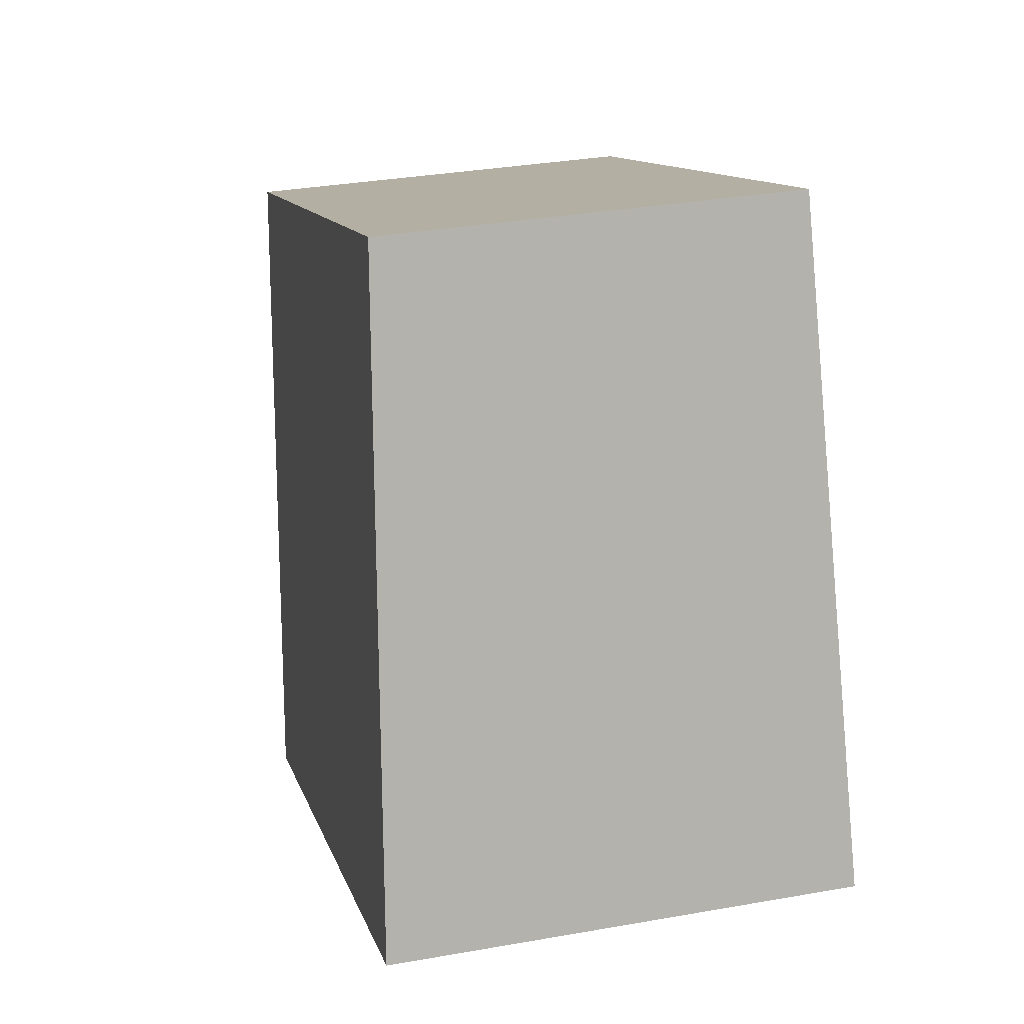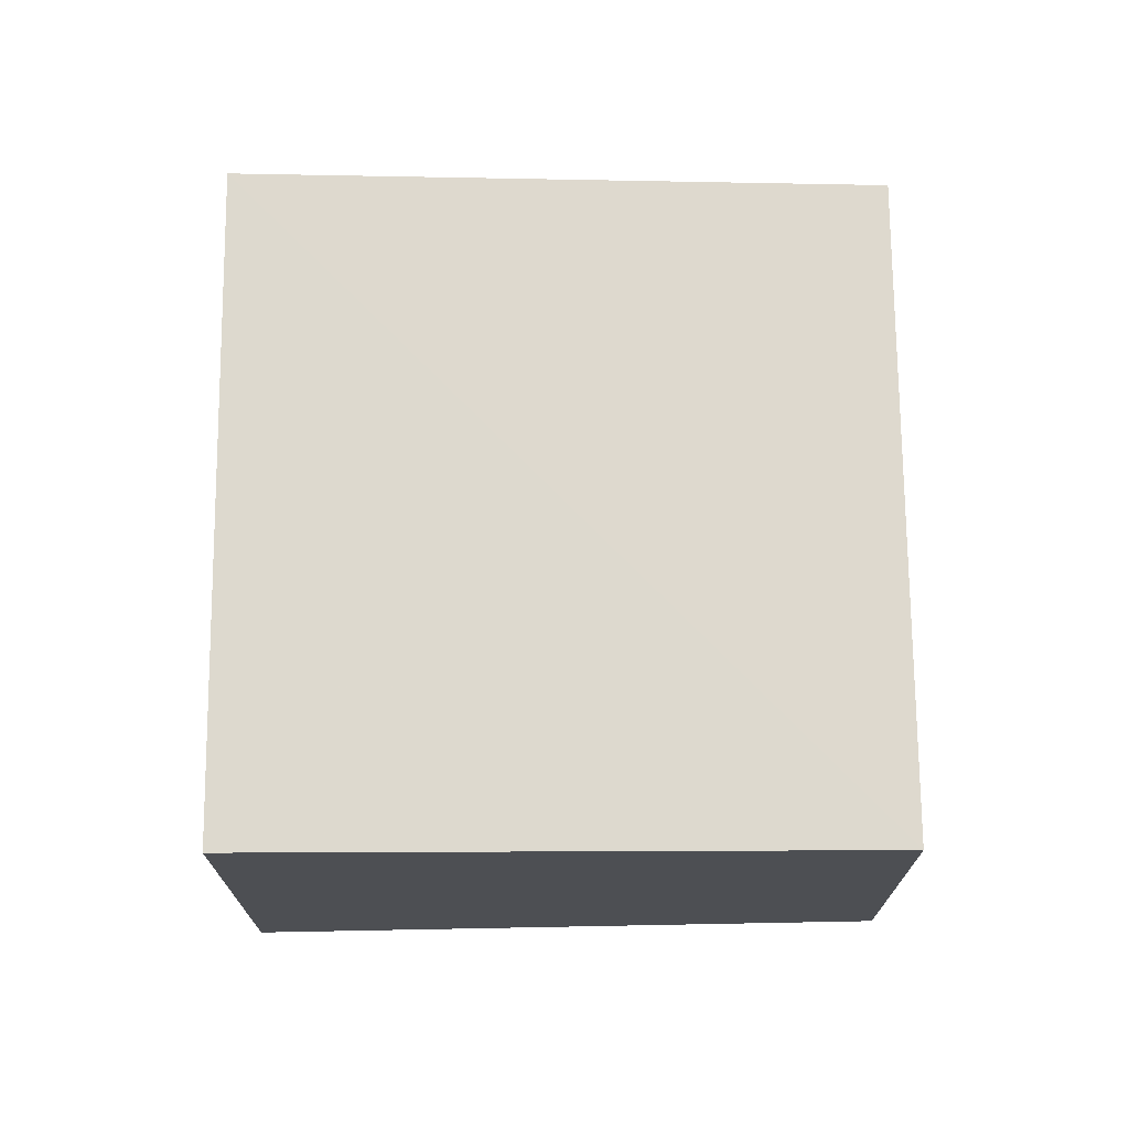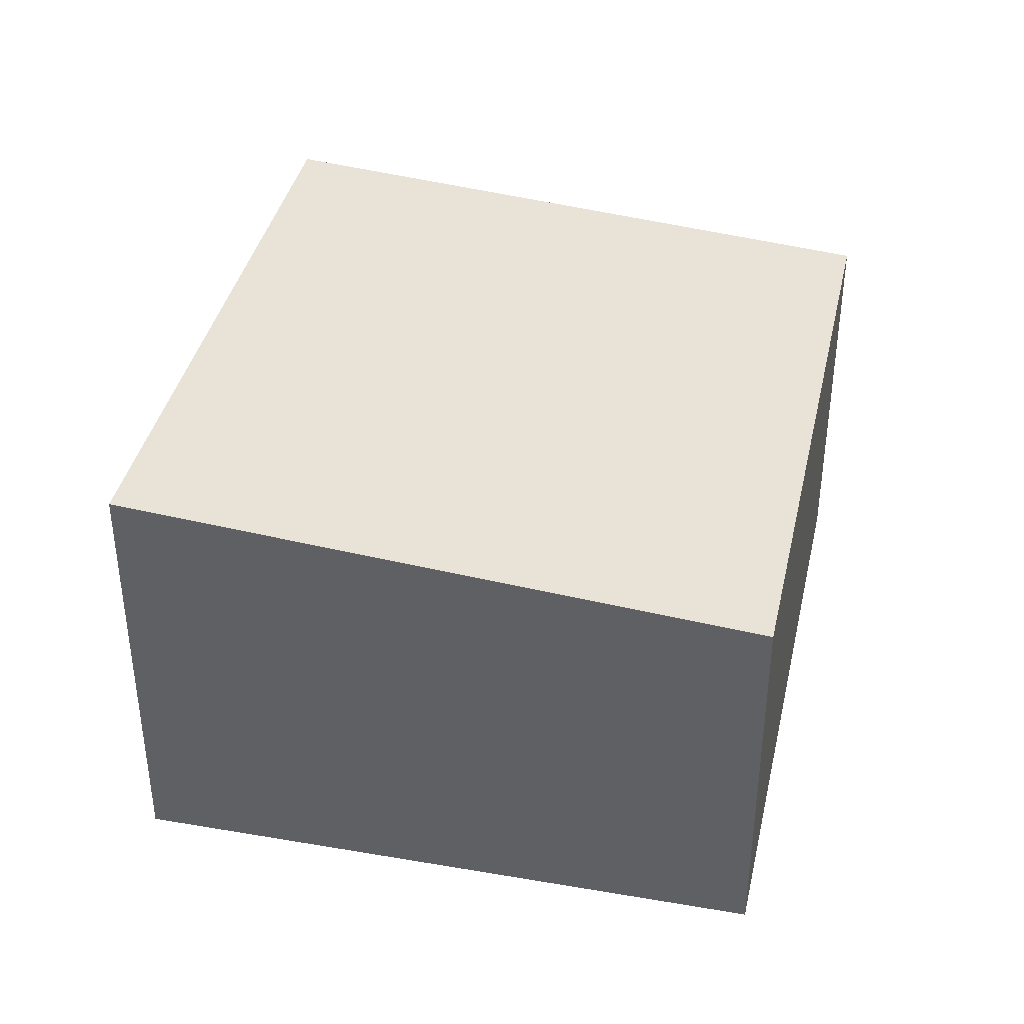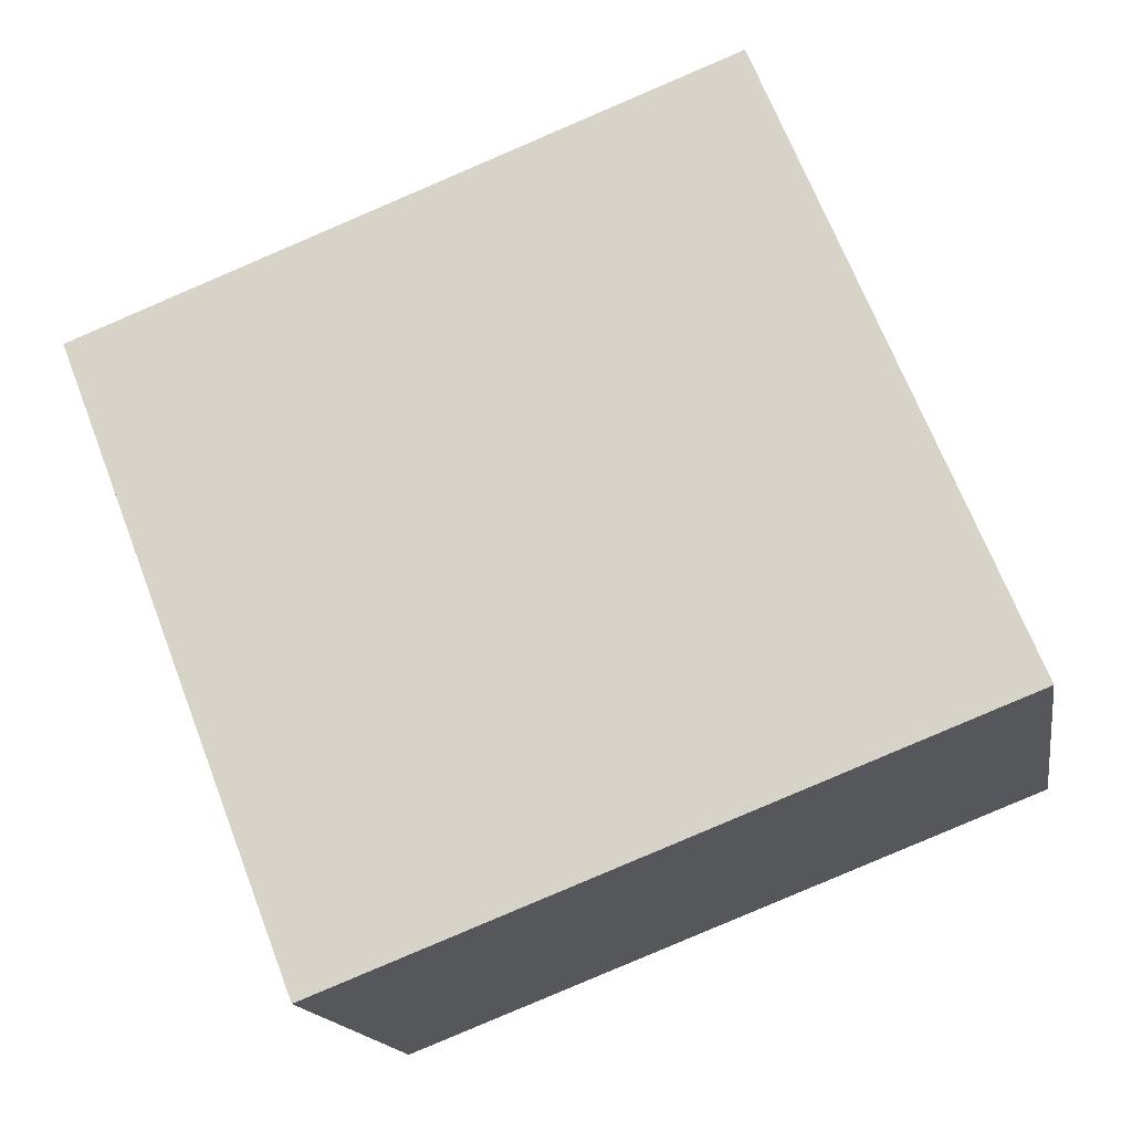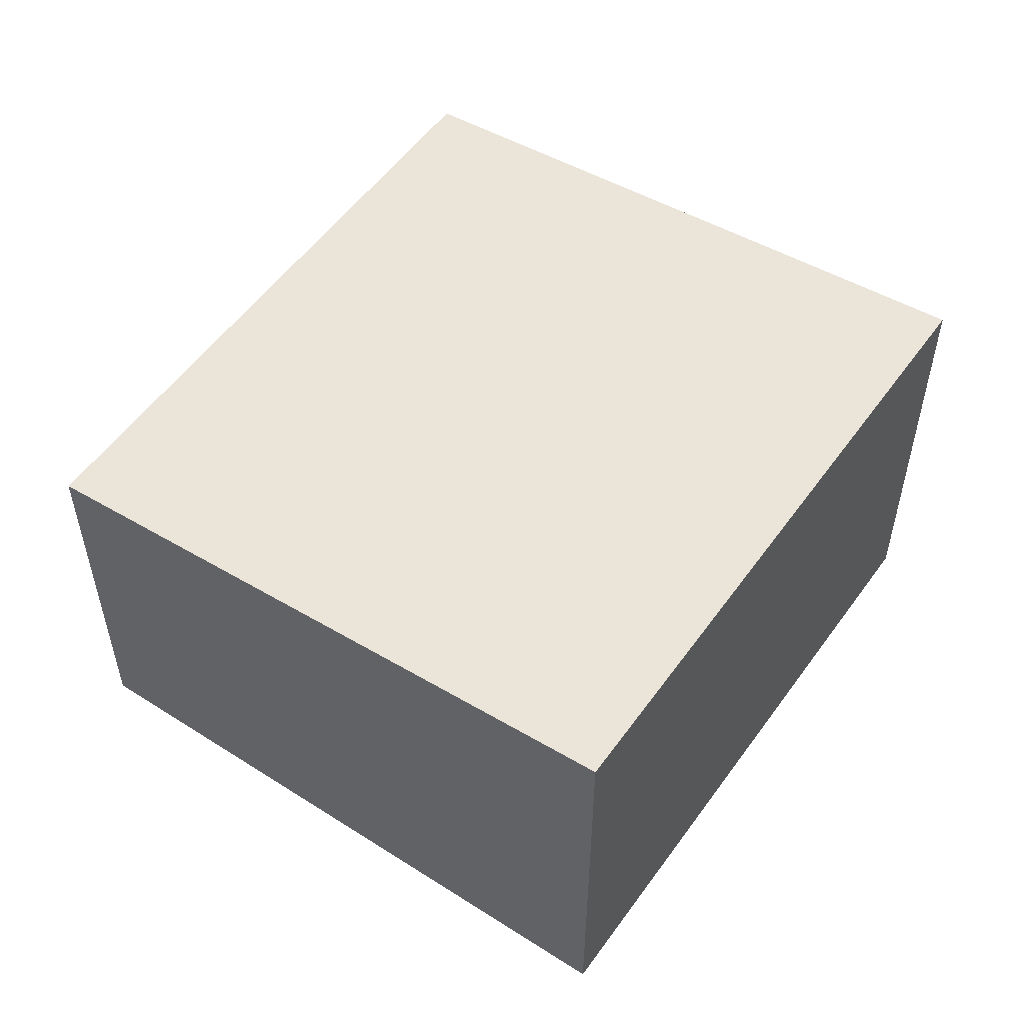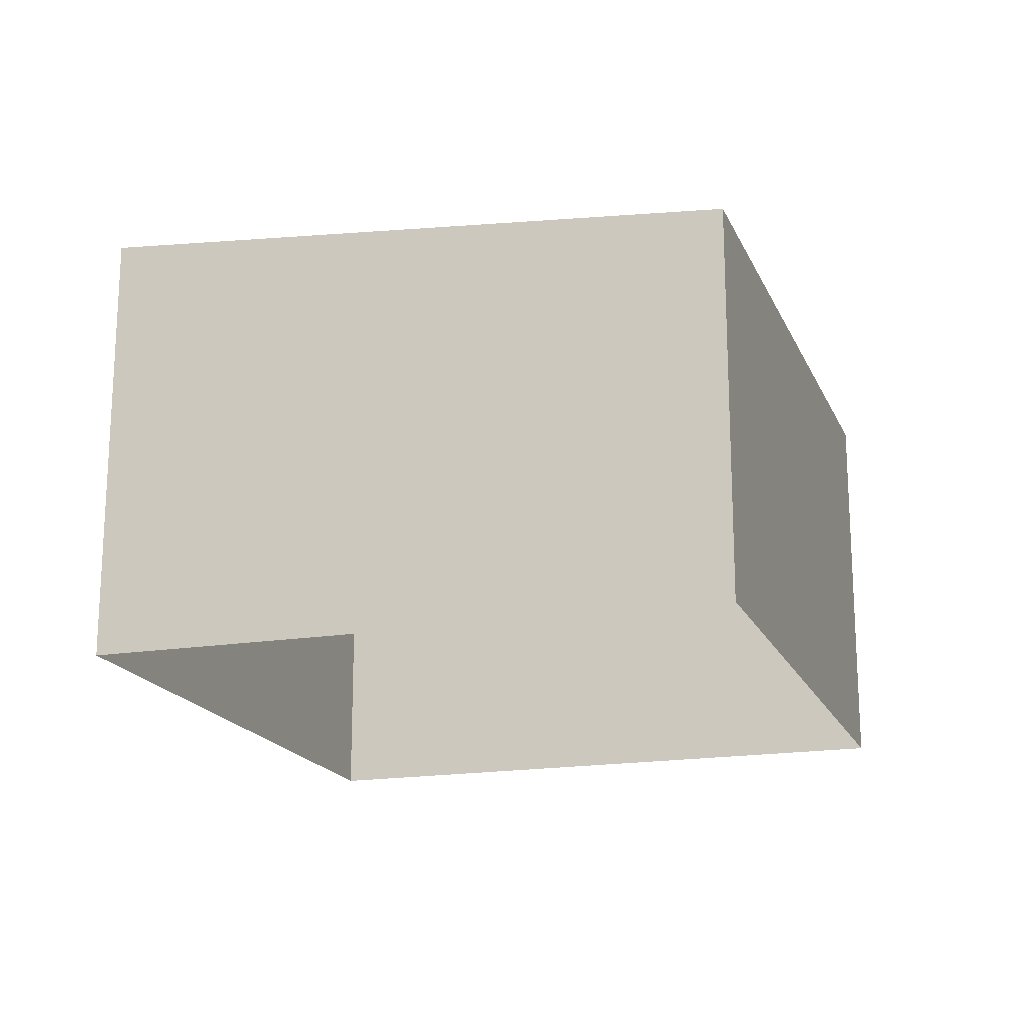
<metadata>
{"format":"obj","ext":"obj","renderer":"f3d","projection":"perspective","resolution":1024,"background":"white","views":[{"elev":32.7,"azim":76.1,"up":"+Y"},{"elev":72.4,"azim":110.8,"up":"+Z"},{"elev":39.5,"azim":123.9,"up":"+Z"},{"elev":-15.6,"azim":9.1,"up":"+Y"},{"elev":54.1,"azim":-33.8,"up":"+Z"},{"elev":-18.2,"azim":129.6,"up":"+Z"}]}
</metadata>
<code>
v -8.836e+04 -1.006e+05 2.433
v -8.836e+04 -1.006e+05 2.435
v -8.836e+04 -1.006e+05 2.435
v -8.837e+04 -1.006e+05 2.433
v -8.836e+04 -1.006e+05 7.329
v -8.837e+04 -1.006e+05 7.329
v -8.836e+04 -1.006e+05 7.95
v -8.836e+04 -1.006e+05 7.95
f 1 2 3
f 4 1 3
f 5 6 7
f 8 5 7
f 6 4 3
f 7 6 3
f 6 1 4
f 6 5 1
f 5 2 1
f 5 8 2
f 7 3 2
f 8 7 2

</code>
